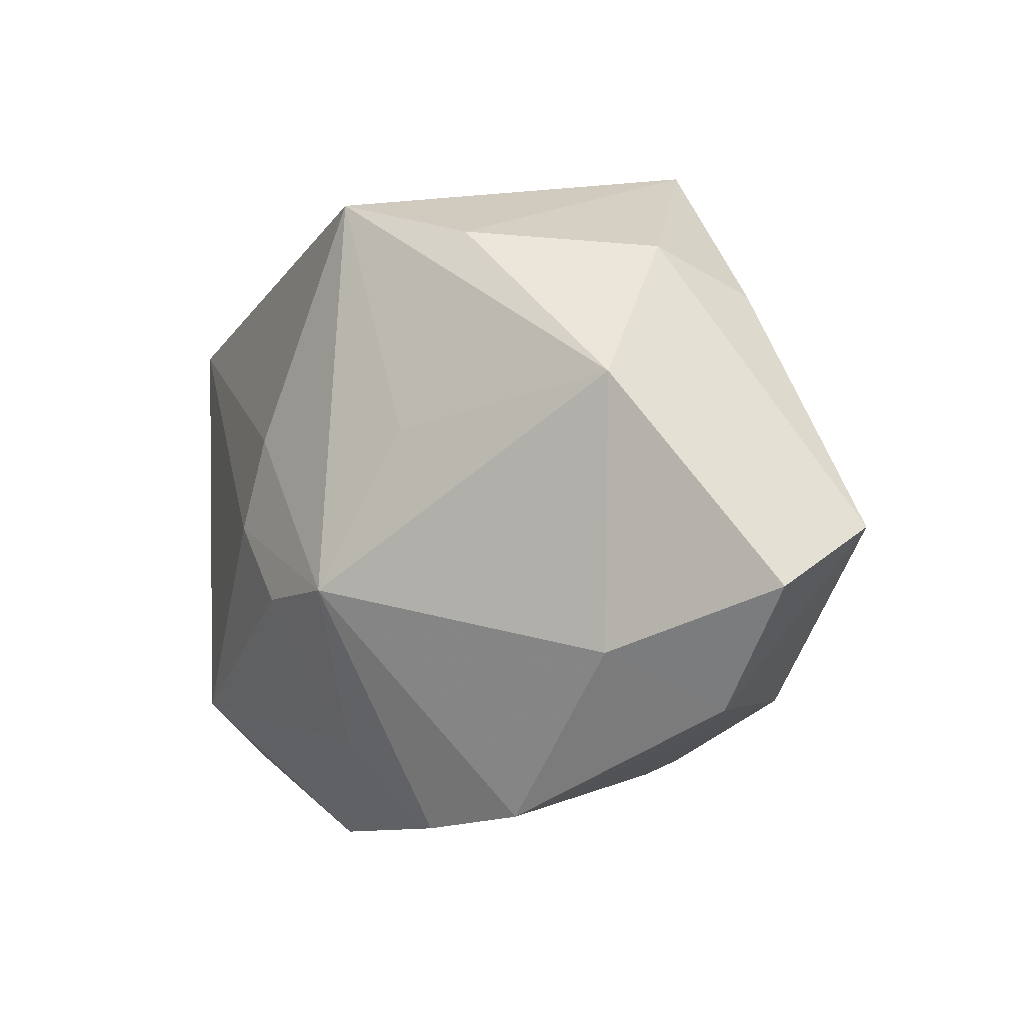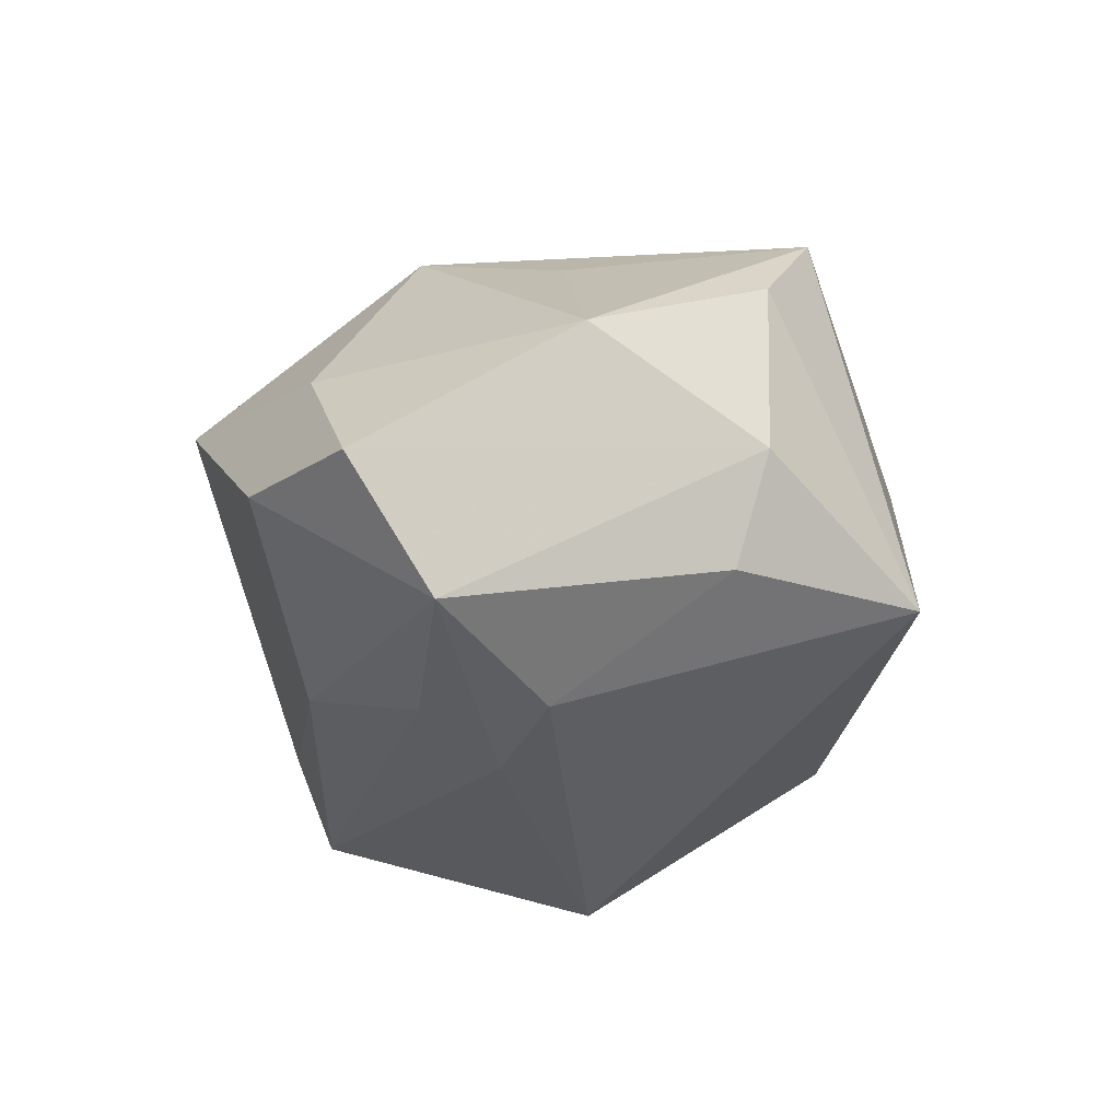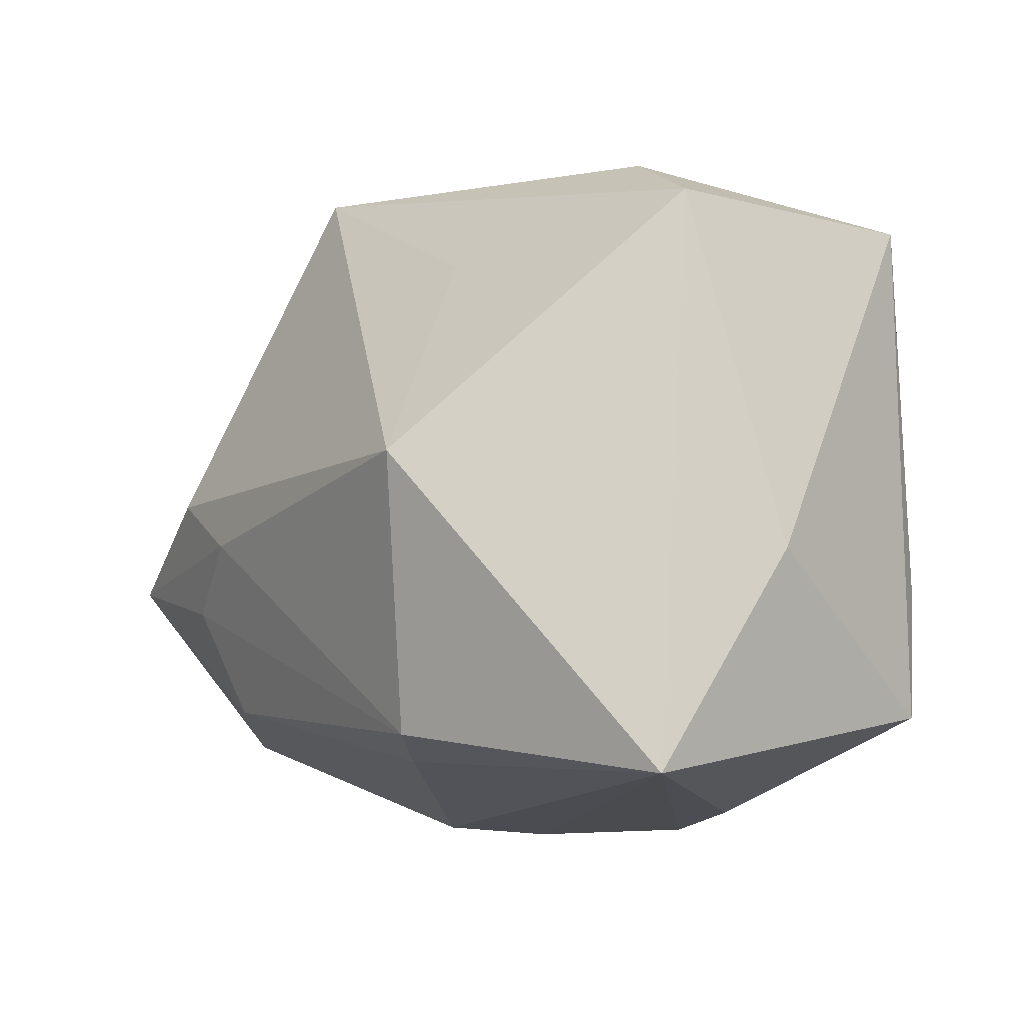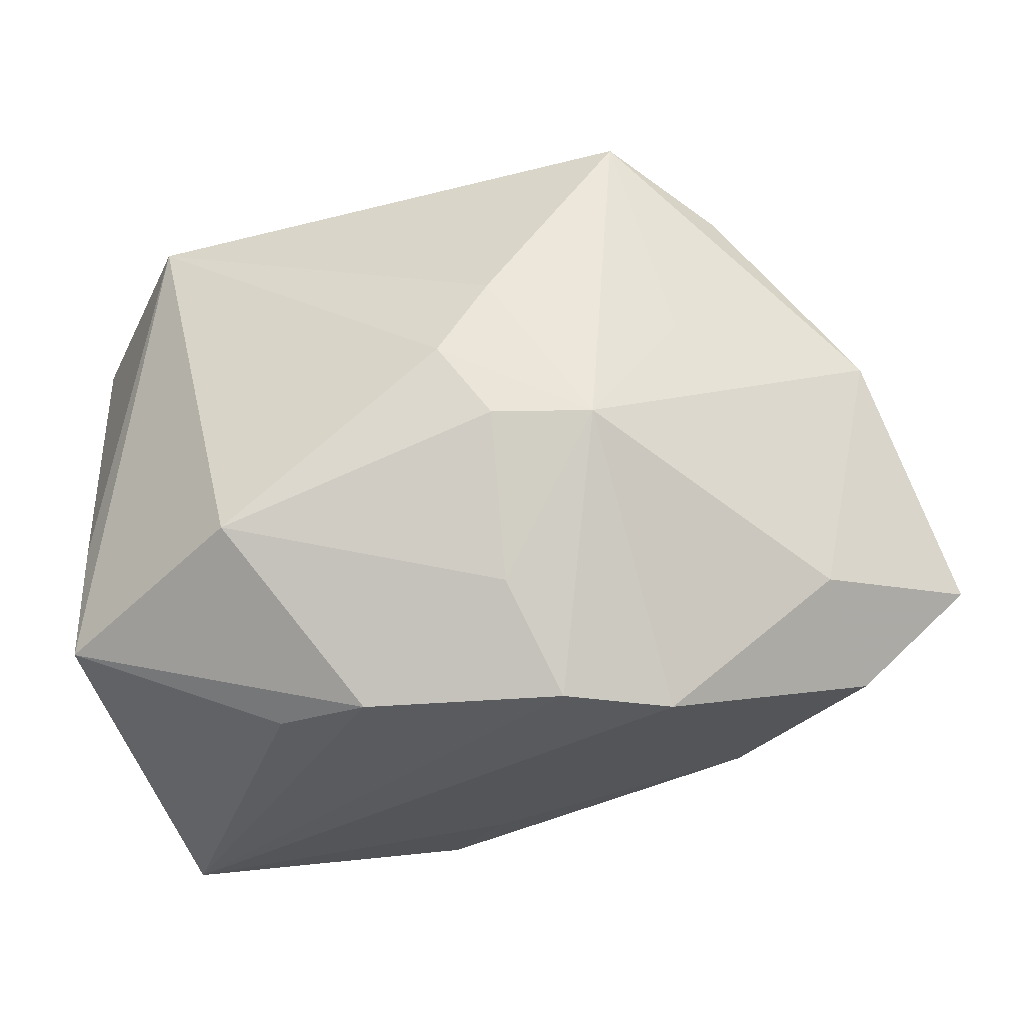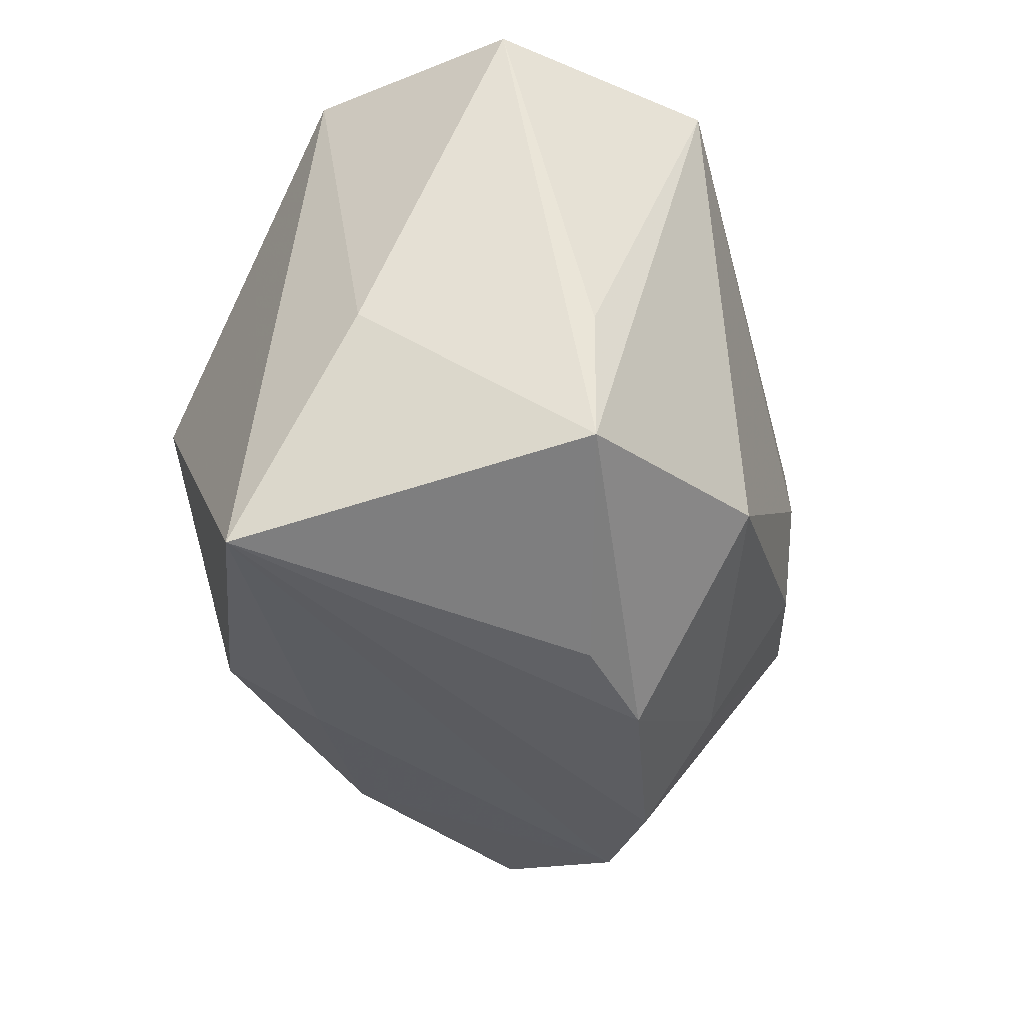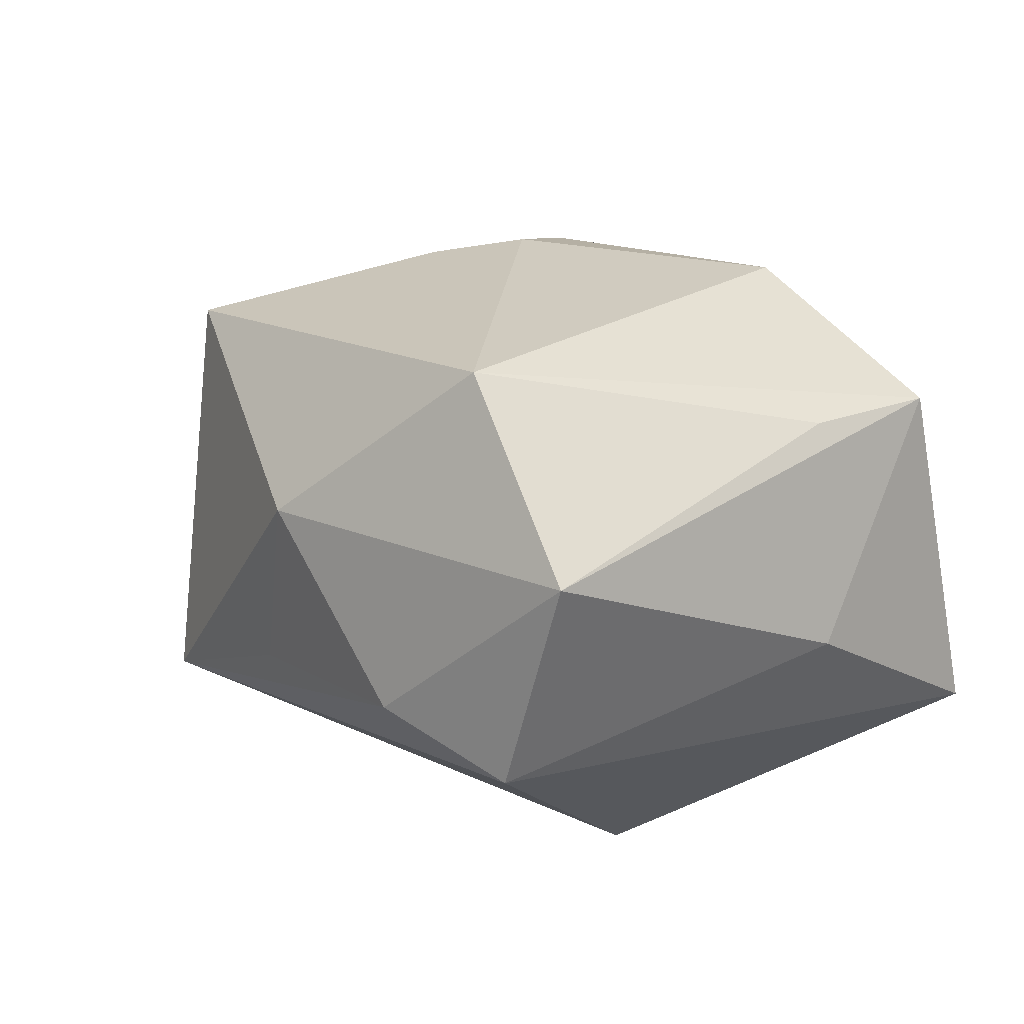
<metadata>
{"format":"obj","ext":"obj","renderer":"f3d","projection":"perspective","resolution":1024,"background":"white","views":[{"elev":-11.3,"azim":75.3,"up":"+Y"},{"elev":-29.7,"azim":94.5,"up":"+Z"},{"elev":-7.5,"azim":-124.5,"up":"+Y"},{"elev":-40.8,"azim":22.3,"up":"+Y"},{"elev":-35.9,"azim":-71.0,"up":"+Y"},{"elev":23.7,"azim":-122.9,"up":"+Z"}]}
</metadata>
<code>
v 0.03397 -0.01007 -0.01037
v 0.0124 0.02437 -0.01097
v -0.02399 -0.01594 0.01403
v -0.001392 0.02369 -0.00463
v 0.01579 -0.008541 0.01622
v -0.01676 0.01593 0.02004
v 0.009317 0.003132 0.01916
v 0.02939 -0.005031 -0.01805
v -0.02417 0.01834 -0.005607
v 0.01738 0.01835 0.01505
v -0.008342 -0.01722 -0.01745
v 0.0267 -0.01367 -0.000711
v 0.02281 0.01535 0.007751
v 0.0266 -0.01714 -0.008916
v 0.00603 -0.002644 0.02004
v -0.01555 0.02239 -0.002762
v 0.03091 0.004032 0.0001992
v 0.01472 -0.01496 -0.01703
v 0.02437 0.01492 -0.005489
v -0.00286 -0.01888 -0.01308
v 0.01589 -0.02357 0.002418
v -0.009867 -0.02238 0.009079
v -0.003073 -0.02364 0.01026
v 0.02056 0.001828 0.01166
v -0.02414 -0.006765 0.01416
v 0.01879 0.0007783 -0.02005
v -0.02786 -0.005426 -0.000451
v -0.02786 0.01662 0.009309
v 0.00939 -0.008296 0.01841
v 0.009858 -0.02408 0.006952
v 0.01169 -0.002947 -0.0208
v 0.02207 0.01253 -0.01276
v -0.02598 -0.01995 -0.009406
v 0.01742 -0.007497 -0.0193
v -0.009498 -0.01362 0.02004
v -0.01272 0.001001 -0.02144
v 0.00803 -0.01792 0.01256
v -0.007017 0.01555 -0.01238
v -0.005261 0.02446 0.008276
f 39 10 2
f 1 14 8
f 1 8 19
f 16 28 39
f 6 10 39
f 39 28 6
f 35 6 3
f 36 31 11
f 28 16 9
f 9 16 2
f 33 22 3
f 33 9 36
f 36 11 33
f 33 21 30
f 1 19 17
f 13 2 10
f 13 19 2
f 10 17 13
f 13 17 19
f 2 19 32
f 32 19 8
f 39 2 4
f 4 16 39
f 2 16 4
f 30 21 5
f 25 28 3
f 3 6 25
f 25 6 28
f 10 6 7
f 7 5 10
f 8 31 26
f 2 32 26
f 26 32 8
f 36 2 26
f 26 31 36
f 3 22 23
f 23 35 3
f 23 33 30
f 22 33 23
f 29 35 37
f 30 5 37
f 37 5 29
f 37 23 30
f 35 23 37
f 18 8 14
f 14 21 18
f 38 2 36
f 36 9 38
f 38 9 2
f 3 28 27
f 27 33 3
f 28 9 27
f 9 33 27
f 1 17 12
f 17 5 12
f 12 5 21
f 12 14 1
f 12 21 14
f 24 17 10
f 10 5 24
f 24 5 17
f 6 35 15
f 15 7 6
f 15 35 29
f 29 5 15
f 5 7 15
f 34 11 31
f 34 18 11
f 34 31 8
f 8 18 34
f 20 18 21
f 11 18 20
f 21 33 20
f 20 33 11

</code>
